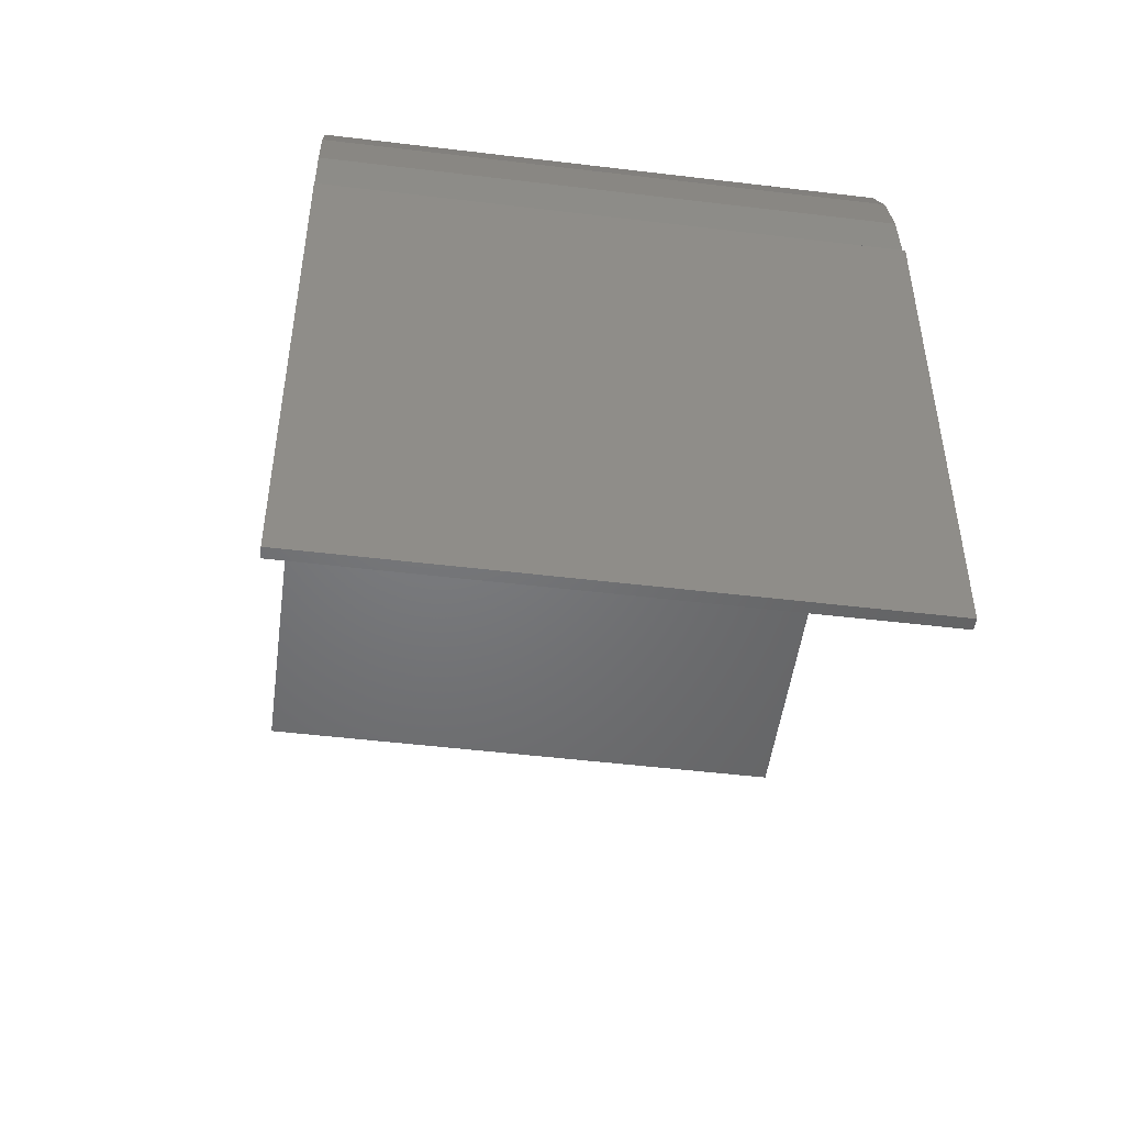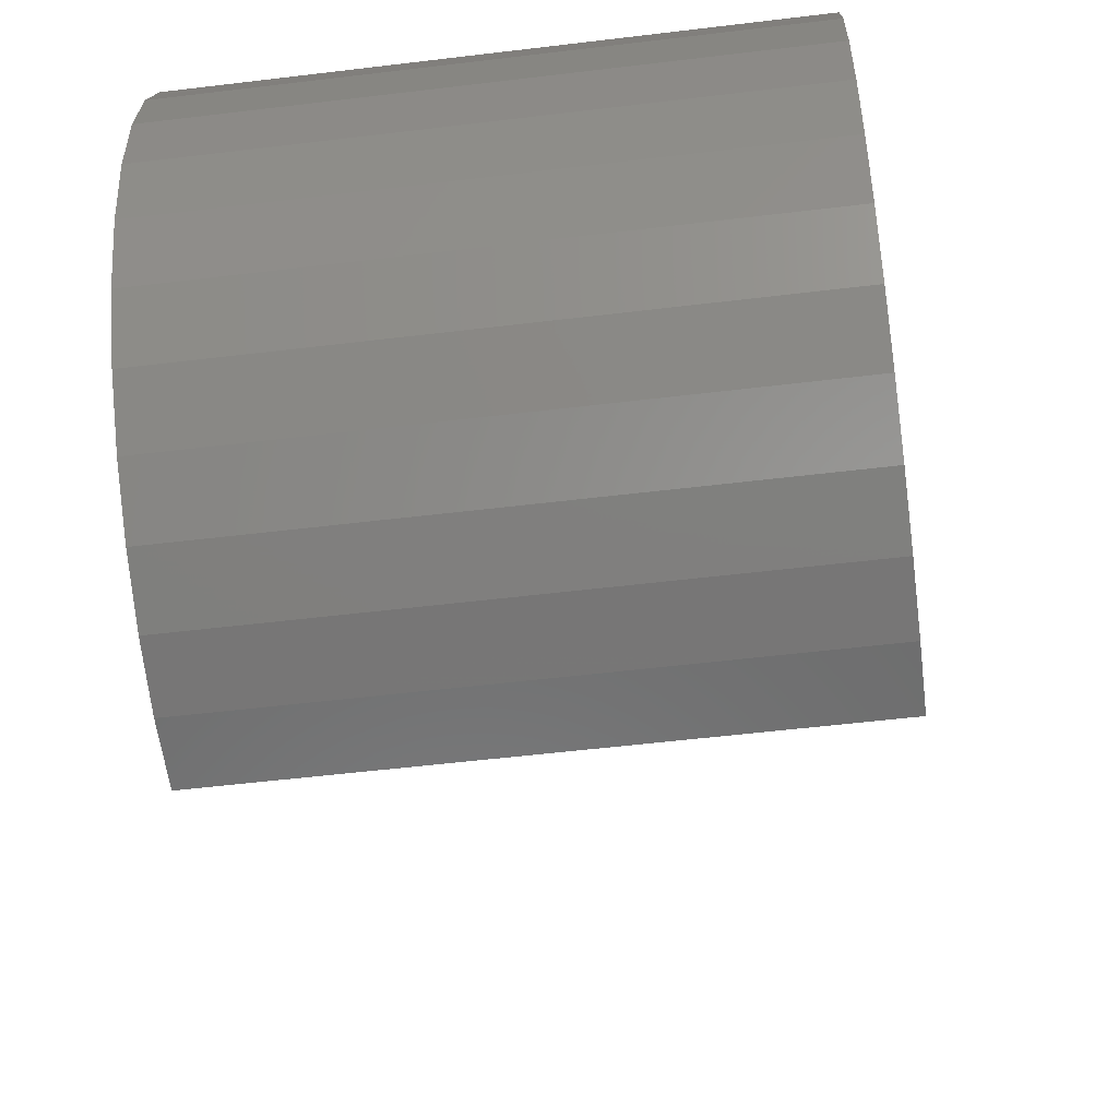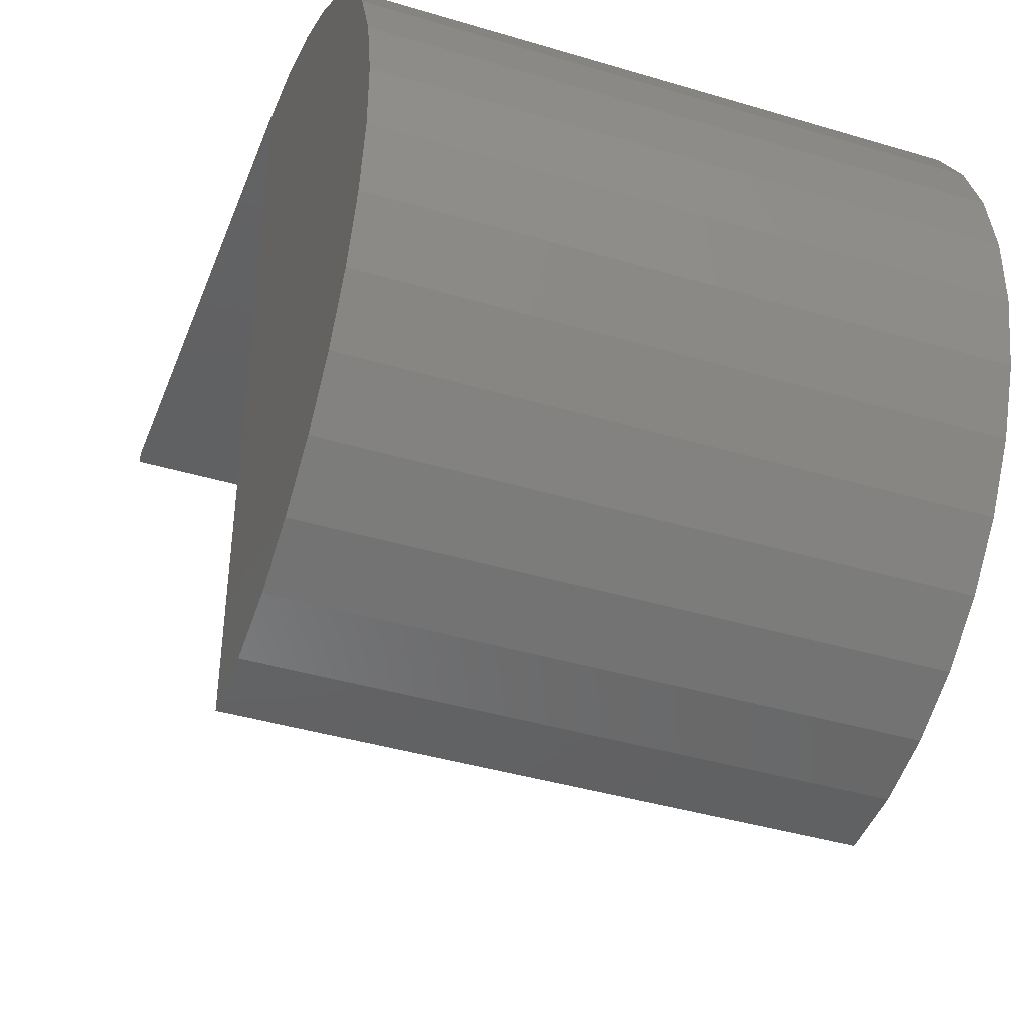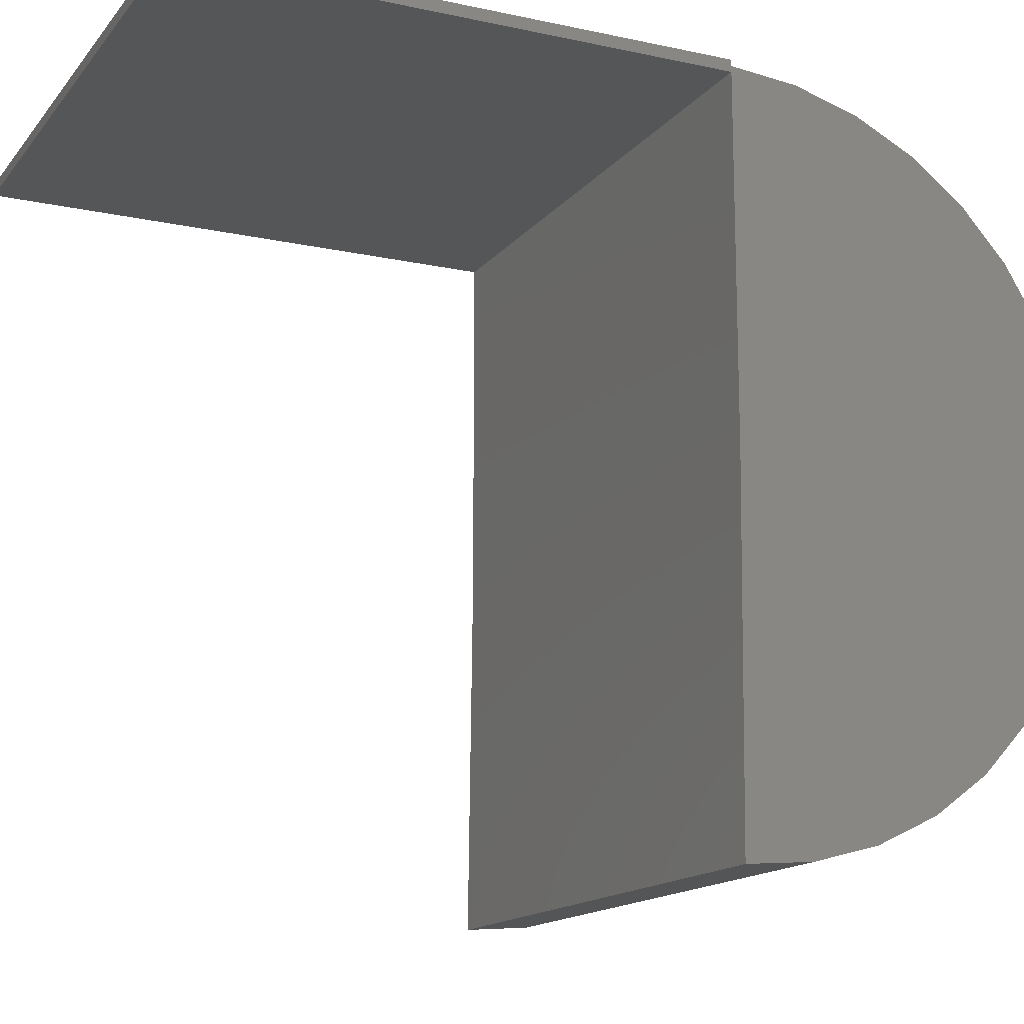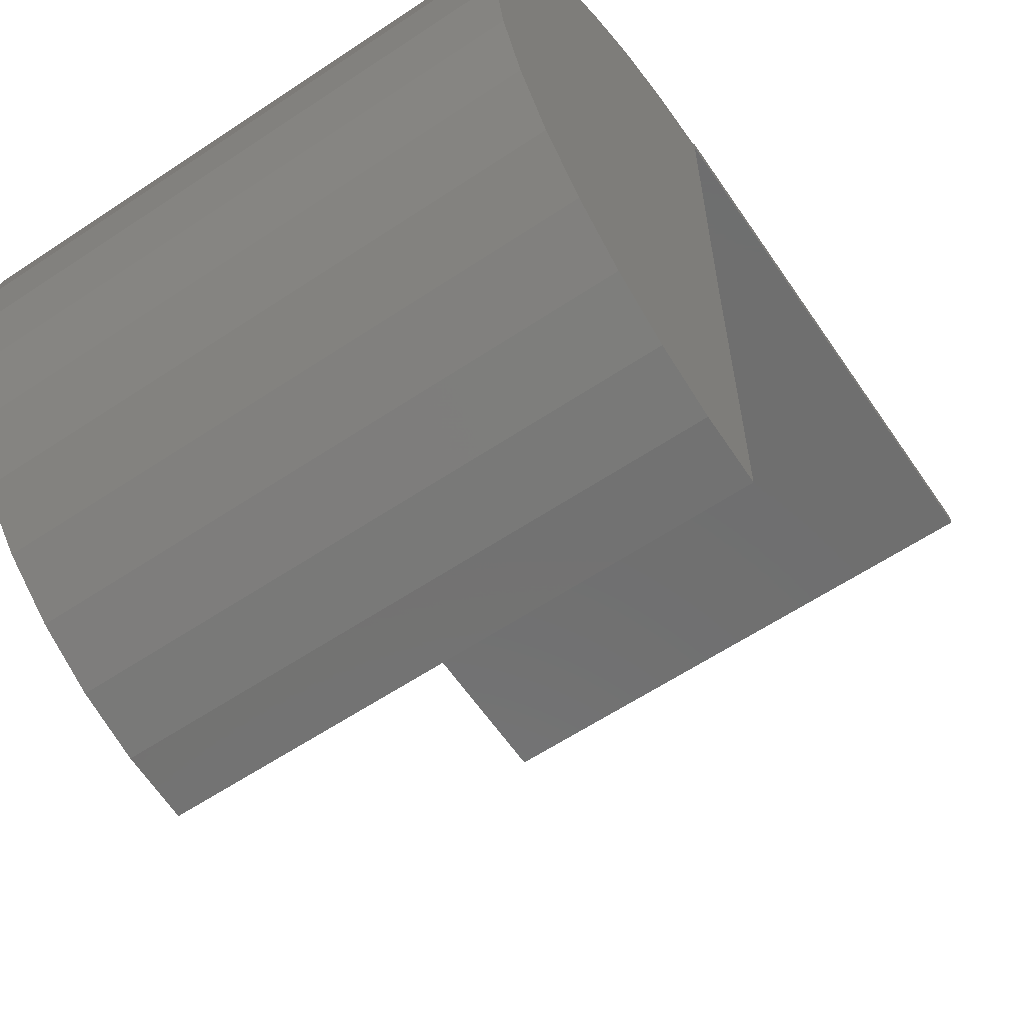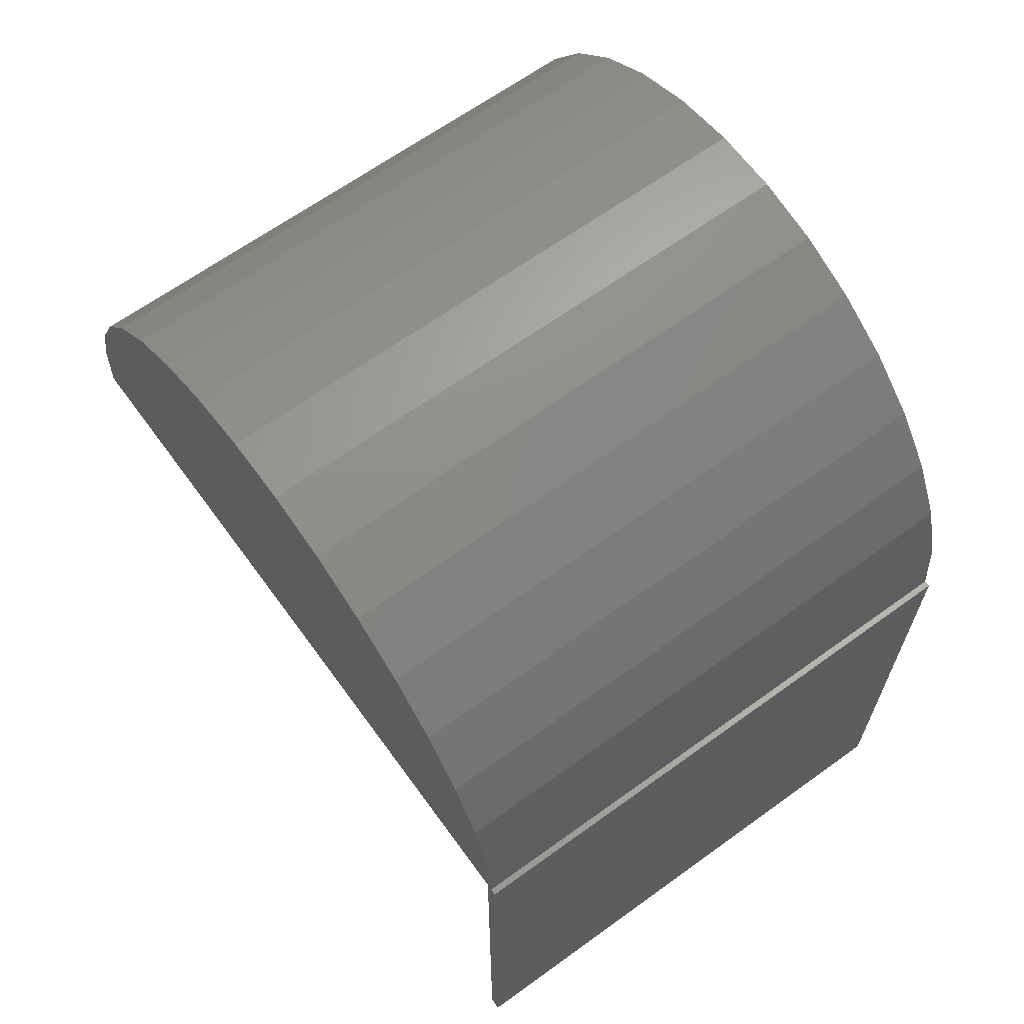
<metadata>
{"format":"stl","ext":"stl","renderer":"f3d","projection":"perspective","resolution":1024,"background":"white","views":[{"elev":-49.4,"azim":172.4,"up":"+Z"},{"elev":-54.3,"azim":7.3,"up":"+Y"},{"elev":-40.8,"azim":-20.1,"up":"+Y"},{"elev":-15.1,"azim":-114.8,"up":"+Y"},{"elev":-61.0,"azim":34.2,"up":"+Y"},{"elev":65.3,"azim":144.0,"up":"+Z"}]}
</metadata>
<code>
# stl→obj: 46 verts, 88 faces
v -0.3984 -0.308 0.5057
v -0.3984 -0.2139 0.5063
v -0.3984 -0.1212 0.4895
v -0.3984 0.2591 0
v -0.3984 0.2591 -0.75
v -0.3984 0.2504 0
v -0.3984 0.2422 0
v -0.3984 -0.2578 0
v -0.3984 0.2417 0.09375
v -0.3984 0.2422 -0.75
v -0.3984 -0.4004 0.4878
v -0.3984 -0.03326 0.4559
v -0.3984 -0.488 0.4531
v -0.3984 0.04699 0.4067
v -0.3984 -0.5676 0.4029
v -0.3984 0.1168 0.3435
v -0.3984 -0.6366 0.3388
v -0.3984 0.1737 0.2685
v -0.3984 -0.6926 0.2631
v -0.3984 0.2158 0.1843
v -0.3984 -0.7337 0.1784
v -0.3984 -0.7584 0.08759
v -0.3984 -0.766 -0.006261
v 0.4062 -0.1212 0.4895
v 0.4062 -0.2139 0.5063
v 0.4062 -0.308 0.5057
v 0.4062 0.2504 0
v 0.4062 0.2591 -0.75
v 0.4062 0.2591 0
v 0.4062 0.2422 0
v 0.4062 0.2422 -0.75
v 0.4062 0.2417 0.09375
v 0.4062 -0.2578 0
v 0.4062 -0.766 -0.006261
v 0.4062 -0.7584 0.08759
v 0.4062 -0.7337 0.1784
v 0.4062 0.2158 0.1843
v 0.4062 -0.6926 0.2631
v 0.4062 0.1737 0.2685
v 0.4062 -0.6366 0.3388
v 0.4062 0.1168 0.3435
v 0.4062 -0.5676 0.4029
v 0.4062 0.04699 0.4067
v 0.4062 -0.488 0.4531
v 0.4062 -0.03326 0.4559
v 0.4062 -0.4004 0.4878
f 1 2 3
f 4 5 6
f 7 8 9
f 7 9 6
f 7 6 5
f 7 5 10
f 1 3 11
f 11 3 12
f 11 12 13
f 13 12 14
f 13 14 15
f 15 14 16
f 15 16 17
f 17 16 18
f 17 18 19
f 19 18 20
f 19 20 21
f 21 20 9
f 21 9 22
f 22 9 8
f 22 8 23
f 24 25 26
f 27 28 29
f 30 31 28
f 30 28 27
f 30 27 32
f 30 32 33
f 34 33 35
f 35 33 32
f 35 32 36
f 36 32 37
f 36 37 38
f 38 37 39
f 38 39 40
f 40 39 41
f 40 41 42
f 42 41 43
f 42 43 44
f 44 43 45
f 44 45 46
f 46 45 24
f 46 24 26
f 28 5 29
f 29 5 4
f 10 5 31
f 31 5 28
f 6 27 4
f 4 27 29
f 8 7 33
f 33 7 30
f 23 34 22
f 22 34 35
f 22 35 21
f 21 35 36
f 21 36 19
f 19 36 38
f 19 38 17
f 17 38 40
f 17 40 15
f 15 40 42
f 15 42 13
f 13 42 44
f 13 44 11
f 11 44 46
f 11 46 1
f 1 46 26
f 1 26 2
f 2 26 25
f 2 25 3
f 3 25 24
f 3 24 12
f 12 24 45
f 12 45 14
f 14 45 43
f 14 43 16
f 16 43 41
f 16 41 18
f 18 41 39
f 18 39 20
f 20 39 37
f 20 37 9
f 9 37 32
f 9 32 6
f 6 32 27
f 10 31 7
f 7 31 30
f 8 33 23
f 23 33 34

</code>
